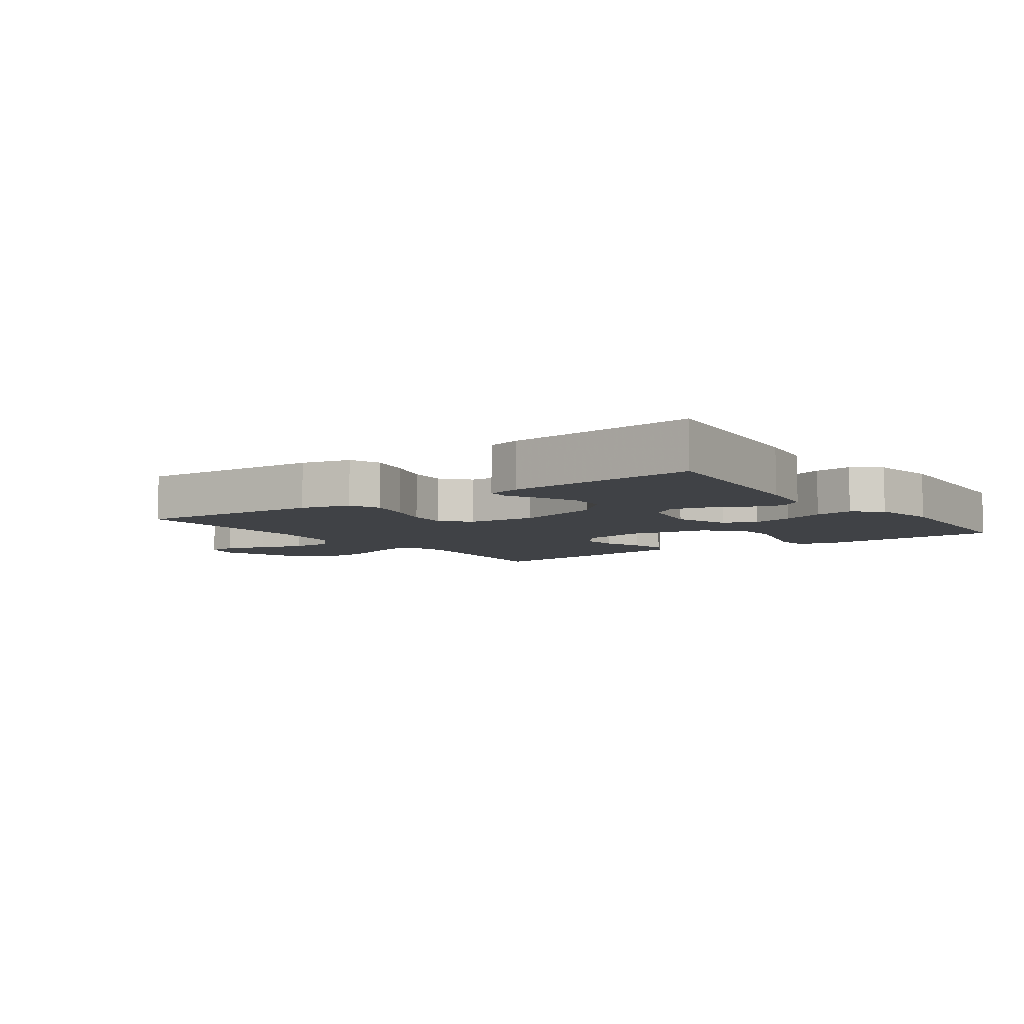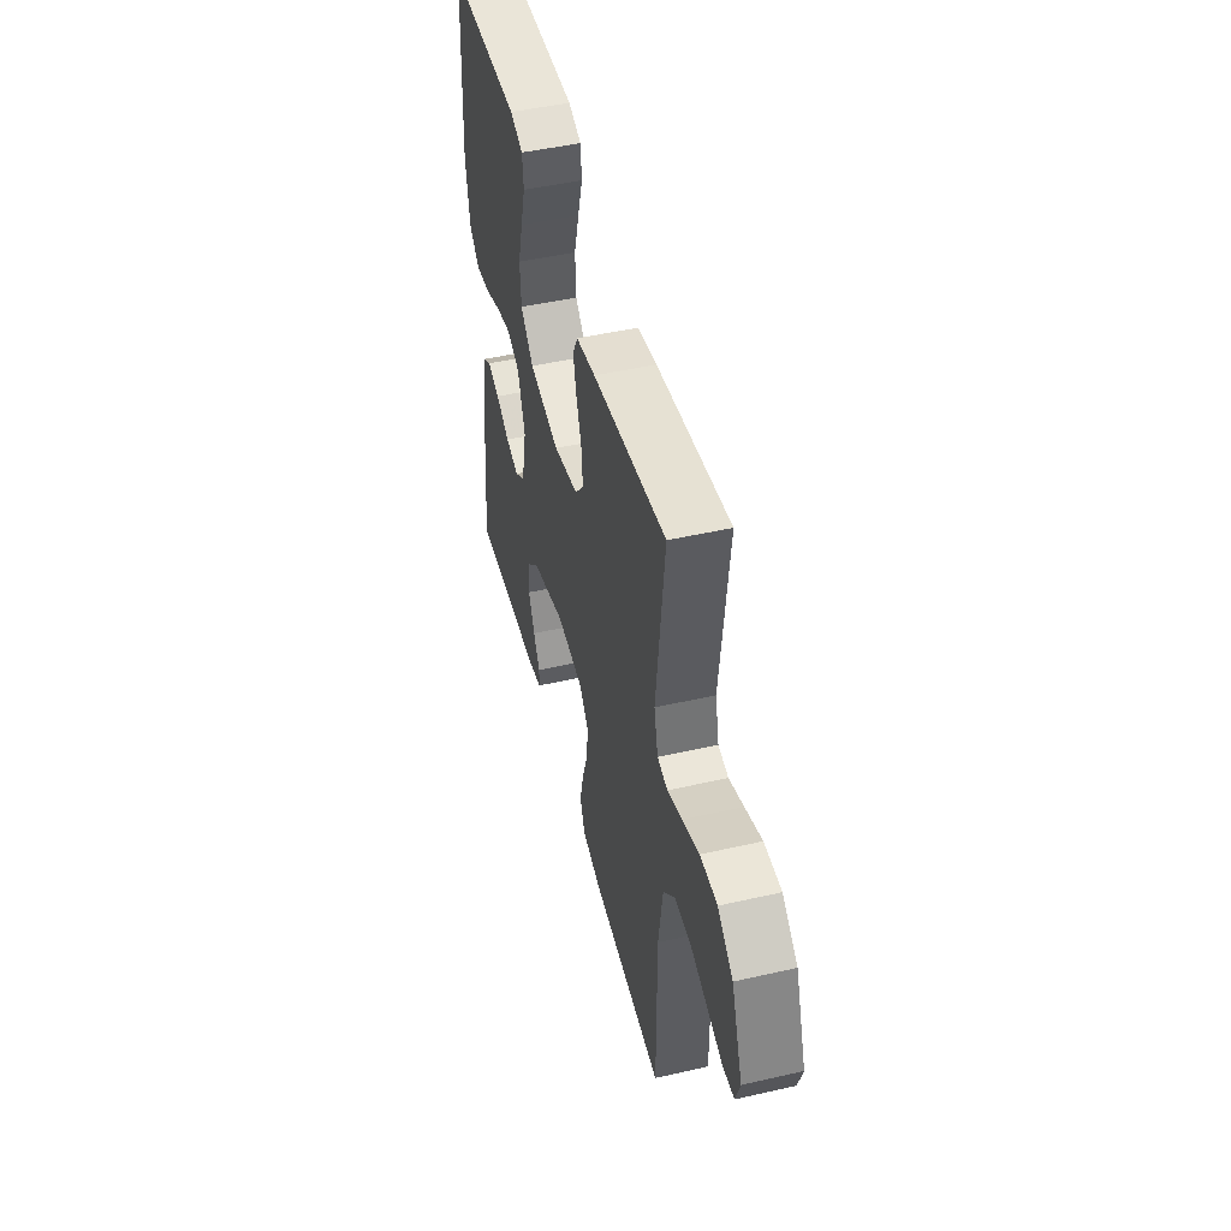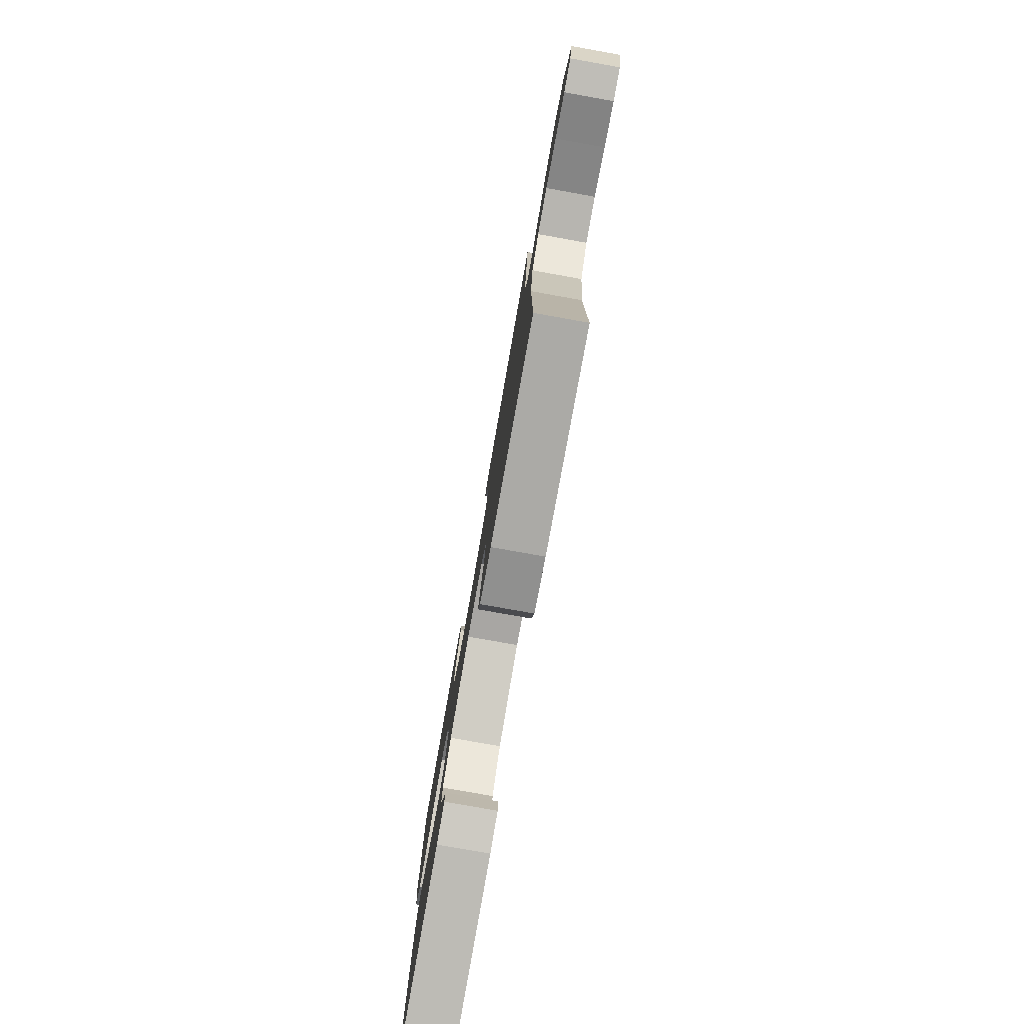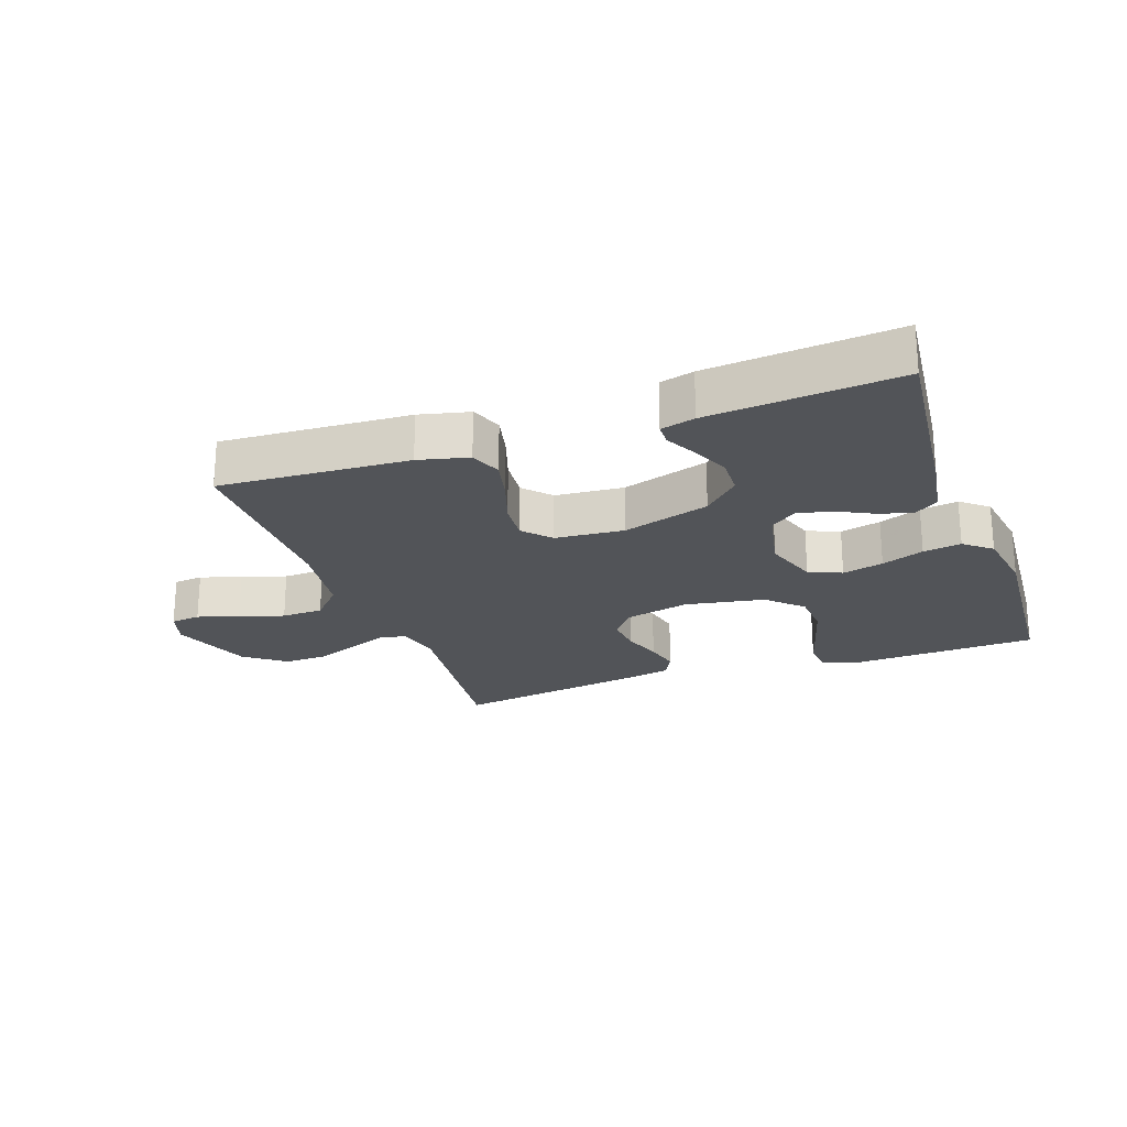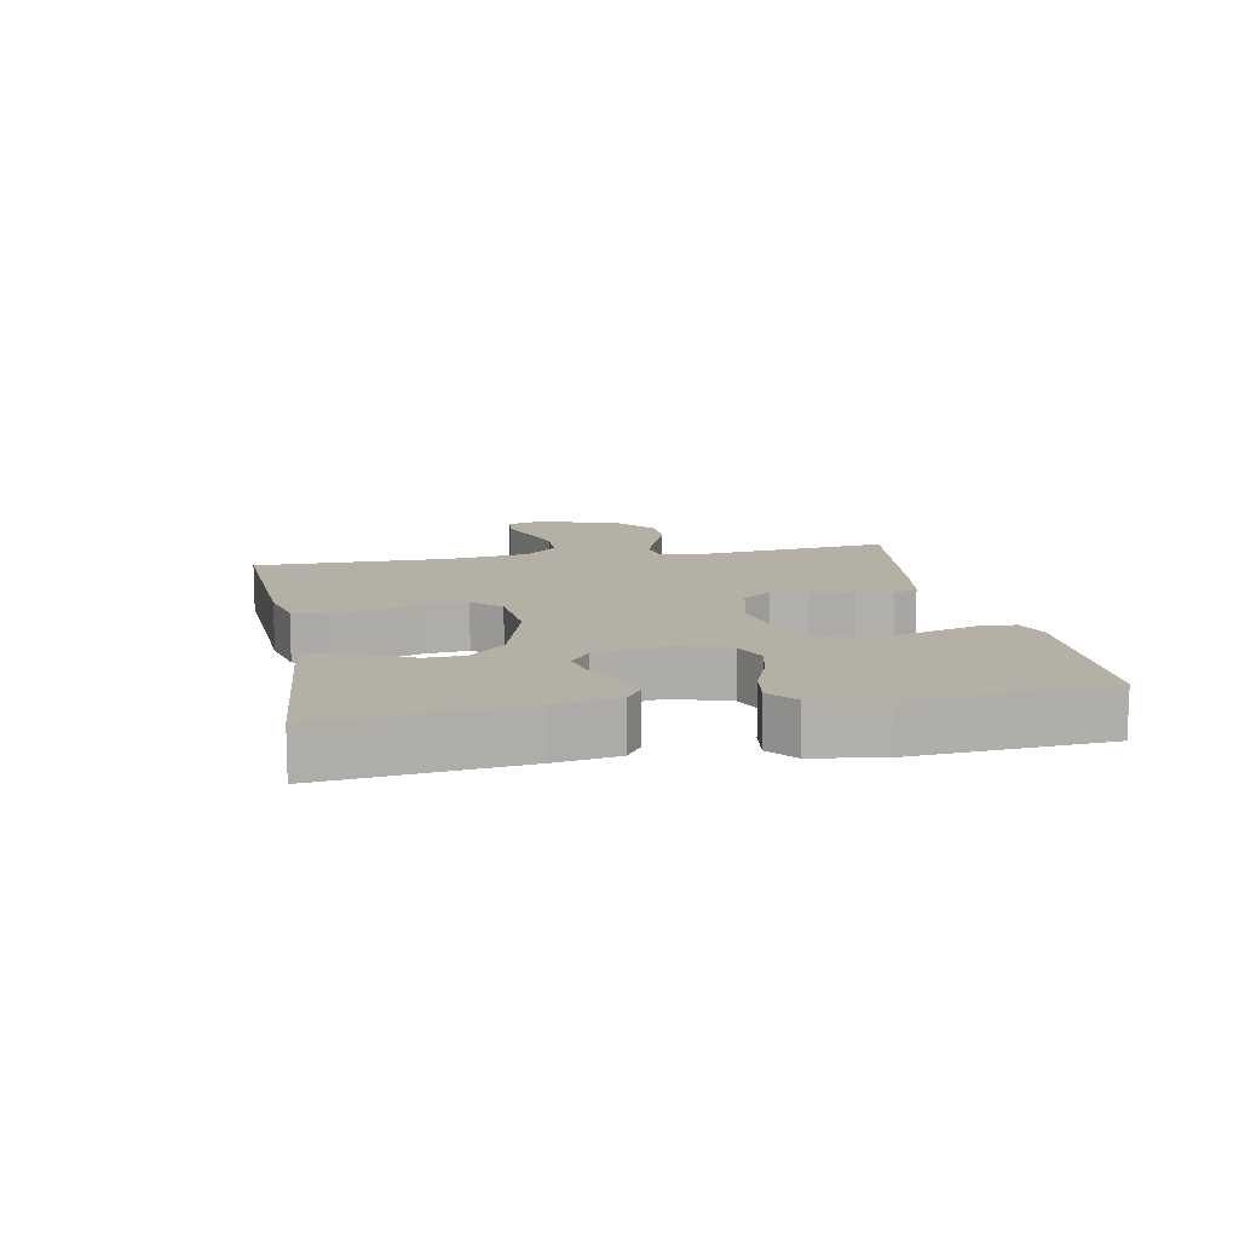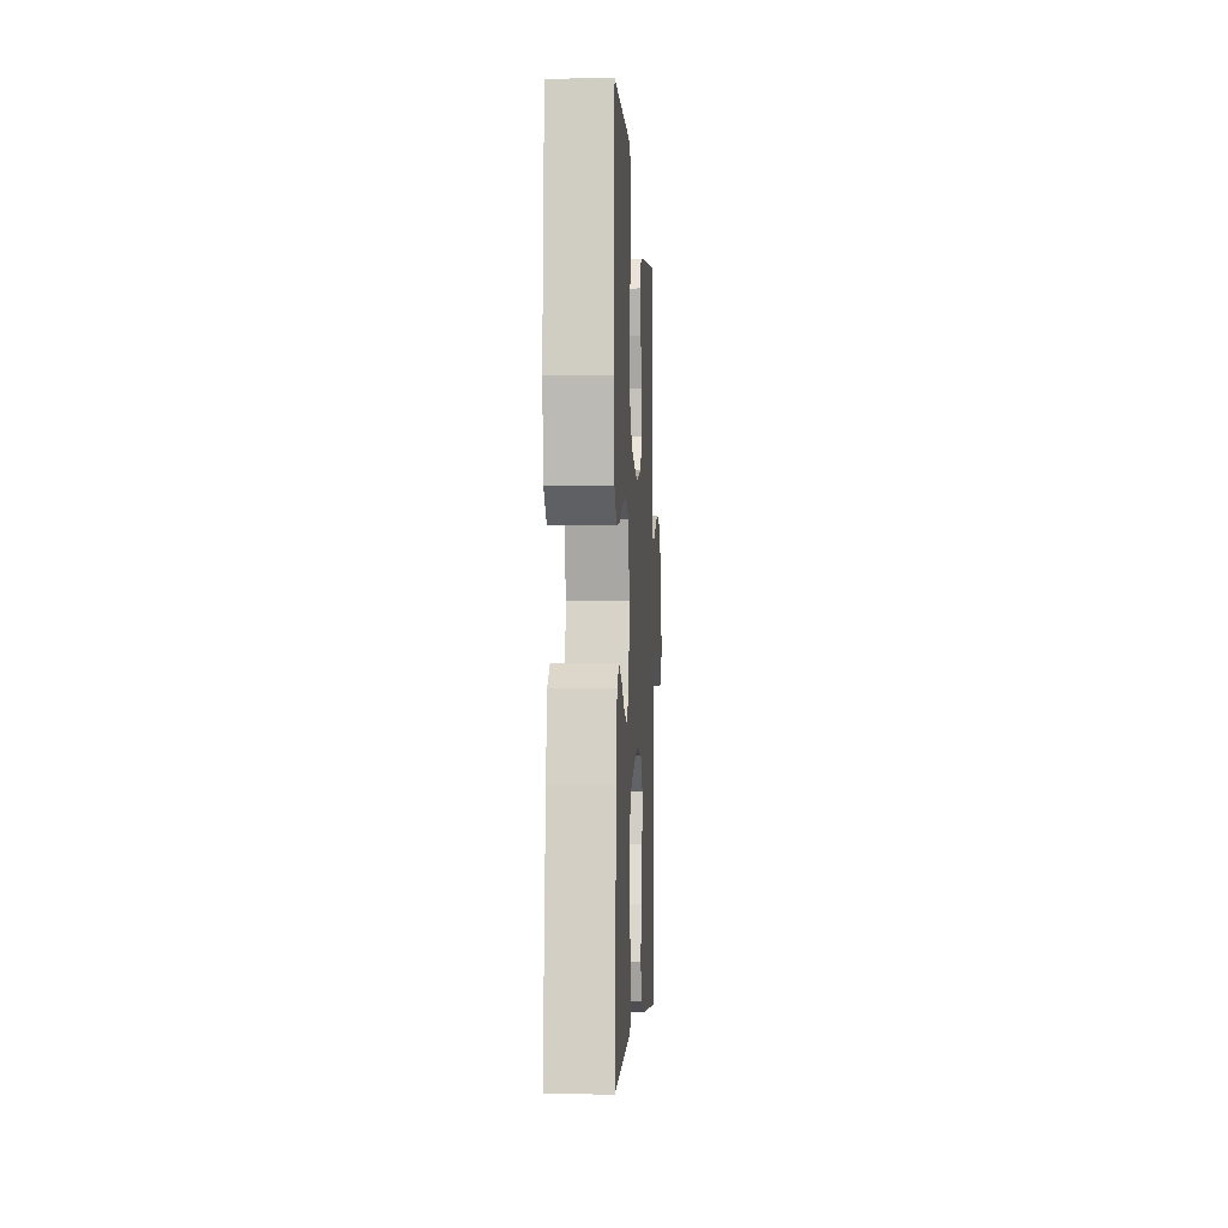
<metadata>
{"format":"obj","ext":"obj","renderer":"f3d","projection":"perspective","resolution":1024,"background":"white","views":[{"elev":-6.4,"azim":-144.0,"up":"+Y"},{"elev":48.1,"azim":75.7,"up":"+Z"},{"elev":-79.1,"azim":79.9,"up":"+Z"},{"elev":-23.0,"azim":-160.4,"up":"+Y"},{"elev":11.7,"azim":-101.0,"up":"+Y"},{"elev":-3.4,"azim":-87.0,"up":"+Z"}]}
</metadata>
<code>
v 0.5 0.07 0.5
v 0.466 0.07 0.2
v 0.482 0.07 0.133
v 0.524 0.07 0.125
v 0.584 0.07 0.148
v 0.653 0.07 0.175
v 0.723 0.07 0.177
v 0.786 0.07 0.128
v 0.832 0.07 0
v 0.814 0.07 -0.057
v 0.767 0.07 -0.062
v 0.702 0.07 -0.041
v 0.631 0.07 -0.019
v 0.565 0.07 -0.021
v 0.517 0.07 -0.073
v 0.499 0.07 -0.2
v 0.5 0.07 -0.5
v 0.2 0.07 -0.483
v 0.121 0.07 -0.464
v 0.102 0.07 -0.414
v 0.118 0.07 -0.347
v 0.142 0.07 -0.275
v 0.148 0.07 -0.211
v 0.109 0.07 -0.168
v 0 0.07 -0.159
v -0.138 0.07 -0.201
v -0.194 0.07 -0.256
v -0.196 0.07 -0.316
v -0.171 0.07 -0.375
v -0.145 0.07 -0.425
v -0.146 0.07 -0.46
v -0.2 0.07 -0.474
v -0.5 0.07 -0.5
v -0.468 0.07 -0.2
v -0.453 0.07 -0.104
v -0.415 0.07 -0.078
v -0.363 0.07 -0.093
v -0.306 0.07 -0.122
v -0.251 0.07 -0.135
v -0.209 0.07 -0.104
v -0.187 0.07 0
v -0.216 0.07 0.087
v -0.268 0.07 0.109
v -0.333 0.07 0.093
v -0.4 0.07 0.067
v -0.46 0.07 0.058
v -0.503 0.07 0.093
v -0.52 0.07 0.2
v -0.5 0.07 0.5
v -0.2 0.07 0.512
v -0.147 0.07 0.493
v -0.142 0.07 0.442
v -0.162 0.07 0.373
v -0.183 0.07 0.298
v -0.179 0.07 0.228
v -0.126 0.07 0.176
v 0 0.07 0.153
v 0.103 0.07 0.177
v 0.139 0.07 0.223
v 0.134 0.07 0.281
v 0.113 0.07 0.343
v 0.1 0.07 0.399
v 0.121 0.07 0.439
v 0.2 0.07 0.454
v 0.5 0 0.5
v 0.466 0 0.2
v 0.482 0 0.133
v 0.524 0 0.125
v 0.584 0 0.148
v 0.653 0 0.175
v 0.723 0 0.177
v 0.786 0 0.128
v 0.832 0 0
v 0.814 0 -0.057
v 0.767 0 -0.062
v 0.702 0 -0.041
v 0.631 0 -0.019
v 0.565 0 -0.021
v 0.517 0 -0.073
v 0.499 0 -0.2
v 0.5 0 -0.5
v 0.2 0 -0.483
v 0.121 0 -0.464
v 0.102 0 -0.414
v 0.118 0 -0.347
v 0.142 0 -0.275
v 0.148 0 -0.211
v 0.109 0 -0.168
v 0 0 -0.159
v -0.138 0 -0.201
v -0.194 0 -0.256
v -0.196 0 -0.316
v -0.171 0 -0.375
v -0.145 0 -0.425
v -0.146 0 -0.46
v -0.2 0 -0.474
v -0.5 0 -0.5
v -0.468 0 -0.2
v -0.453 0 -0.104
v -0.415 0 -0.078
v -0.363 0 -0.093
v -0.306 0 -0.122
v -0.251 0 -0.135
v -0.209 0 -0.104
v -0.187 0 0
v -0.216 0 0.087
v -0.268 0 0.109
v -0.333 0 0.093
v -0.4 0 0.067
v -0.46 0 0.058
v -0.503 0 0.093
v -0.52 0 0.2
v -0.5 0 0.5
v -0.2 0 0.512
v -0.147 0 0.493
v -0.142 0 0.442
v -0.162 0 0.373
v -0.183 0 0.298
v -0.179 0 0.228
v -0.126 0 0.176
v 0 0 0.153
v 0.103 0 0.177
v 0.139 0 0.223
v 0.134 0 0.281
v 0.113 0 0.343
v 0.1 0 0.399
v 0.121 0 0.439
v 0.2 0 0.454
f 63 64 1 2
f 60 61 62 63
f 59 60 63 2
f 58 59 2 3
f 57 58 3 4
f 50 51 52 53
f 50 53 54
f 49 50 54 55
f 44 45 46 47
f 43 44 47 48
f 35 36 37 38
f 35 38 39
f 34 35 39
f 33 34 39
f 32 33 39 40
f 29 30 31 32
f 28 29 32
f 19 20 21 22
f 17 18 19 22
f 16 17 22 23
f 15 16 23 24
f 9 10 11 12
f 9 12 13
f 8 9 13 14
f 5 6 7 8
f 4 5 8 14
f 48 49 55 56
f 43 48 56 57
f 42 43 57 4
f 28 32 40
f 27 28 40 41
f 26 27 41
f 25 26 41
f 24 25 41 42
f 15 24 42
f 4 14 15 42
f 66 65 128 127
f 127 126 125 124
f 66 127 124 123
f 67 66 123 122
f 68 67 122 121
f 117 116 115 114
f 118 117 114
f 119 118 114 113
f 111 110 109 108
f 112 111 108 107
f 102 101 100 99
f 103 102 99
f 103 99 98
f 103 98 97
f 104 103 97 96
f 96 95 94 93
f 96 93 92
f 86 85 84 83
f 86 83 82 81
f 87 86 81 80
f 88 87 80 79
f 76 75 74 73
f 77 76 73
f 78 77 73 72
f 72 71 70 69
f 78 72 69 68
f 120 119 113 112
f 121 120 112 107
f 68 121 107 106
f 104 96 92
f 105 104 92 91
f 105 91 90
f 105 90 89
f 106 105 89 88
f 106 88 79
f 106 79 78 68
f 1 65 66 2
f 2 66 67 3
f 3 67 68 4
f 4 68 69 5
f 5 69 70 6
f 6 70 71 7
f 7 71 72 8
f 8 72 73 9
f 9 73 74 10
f 10 74 75 11
f 11 75 76 12
f 12 76 77 13
f 13 77 78 14
f 14 78 79 15
f 15 79 80 16
f 16 80 81 17
f 17 81 82 18
f 18 82 83 19
f 19 83 84 20
f 20 84 85 21
f 21 85 86 22
f 22 86 87 23
f 23 87 88 24
f 24 88 89 25
f 25 89 90 26
f 26 90 91 27
f 27 91 92 28
f 28 92 93 29
f 29 93 94 30
f 30 94 95 31
f 31 95 96 32
f 32 96 97 33
f 33 97 98 34
f 34 98 99 35
f 35 99 100 36
f 36 100 101 37
f 37 101 102 38
f 38 102 103 39
f 39 103 104 40
f 40 104 105 41
f 41 105 106 42
f 42 106 107 43
f 43 107 108 44
f 44 108 109 45
f 45 109 110 46
f 46 110 111 47
f 47 111 112 48
f 48 112 113 49
f 49 113 114 50
f 50 114 115 51
f 51 115 116 52
f 52 116 117 53
f 53 117 118 54
f 54 118 119 55
f 55 119 120 56
f 56 120 121 57
f 57 121 122 58
f 58 122 123 59
f 59 123 124 60
f 60 124 125 61
f 61 125 126 62
f 62 126 127 63
f 63 127 128 64
f 64 128 65 1

</code>
